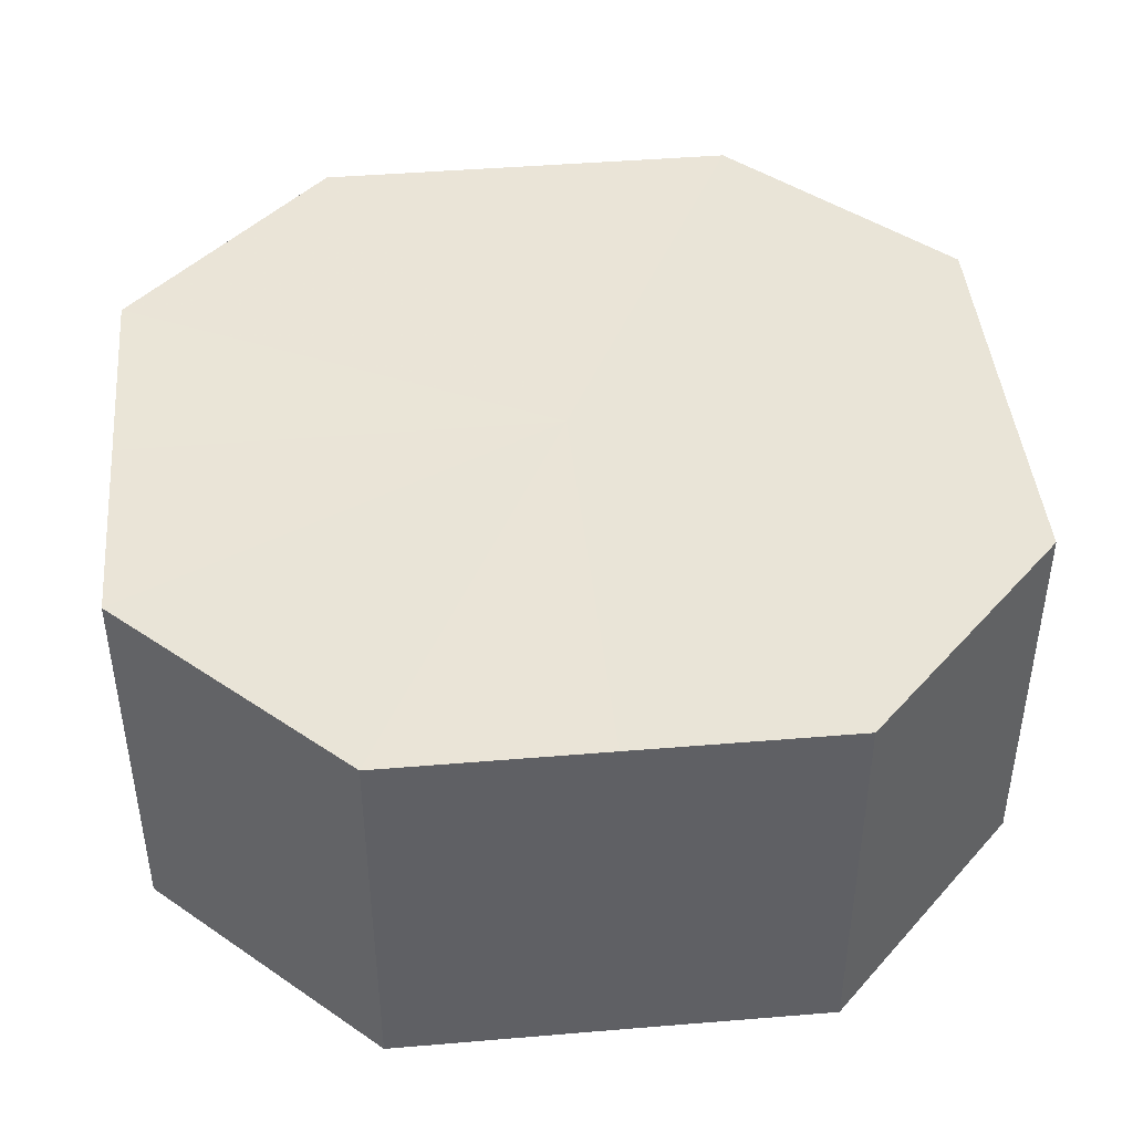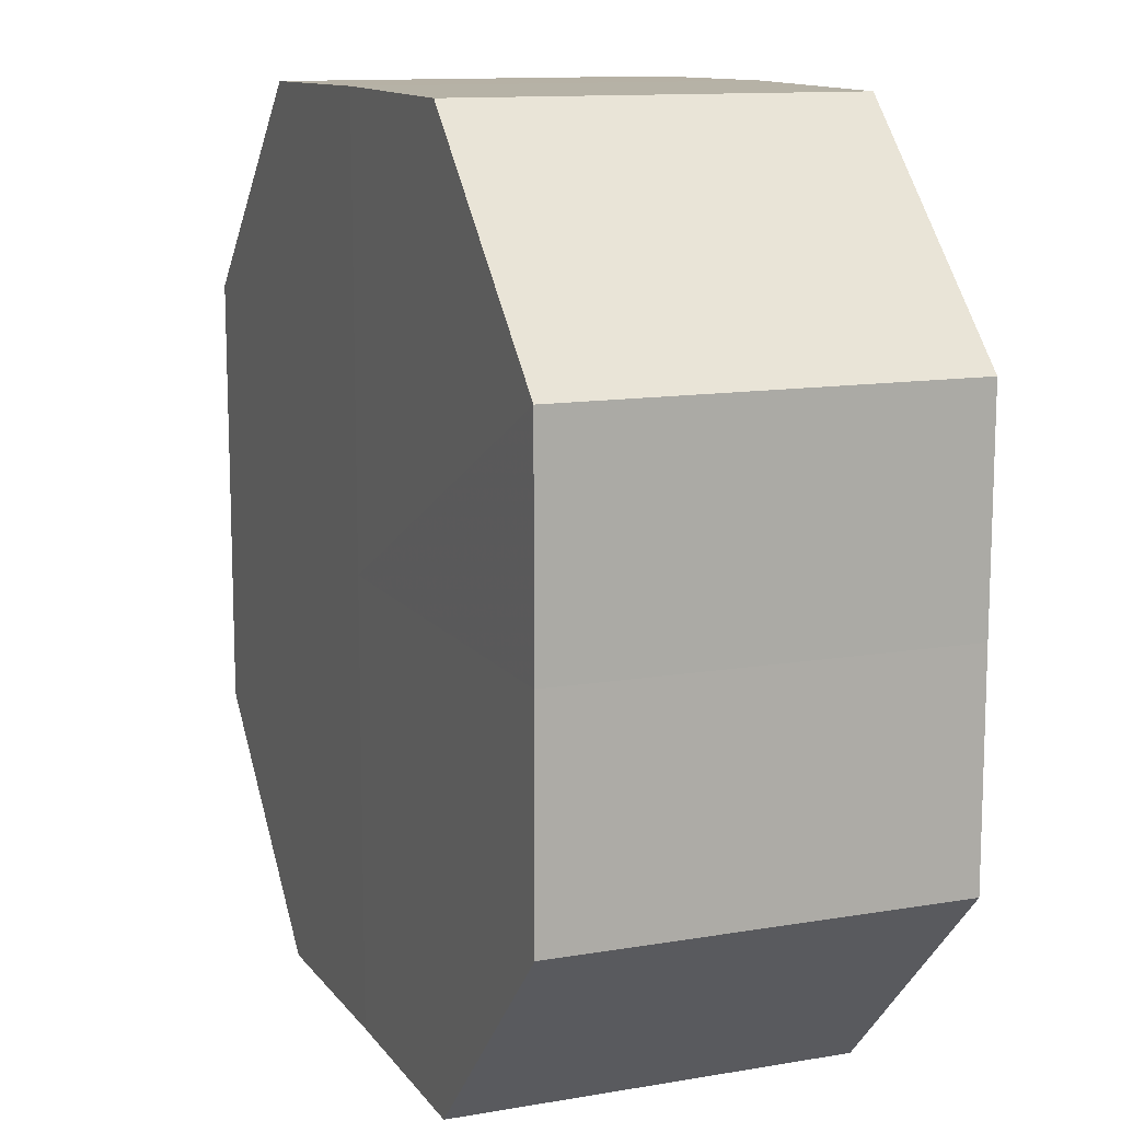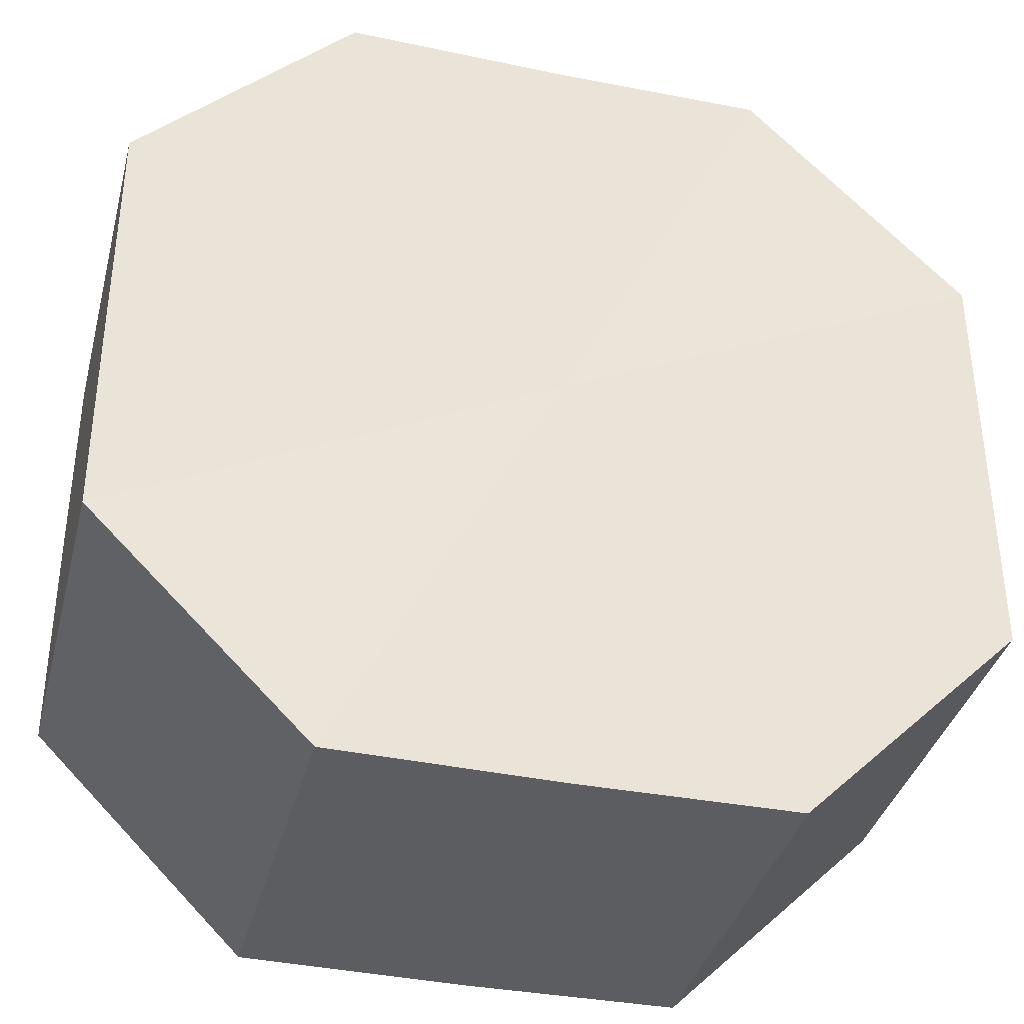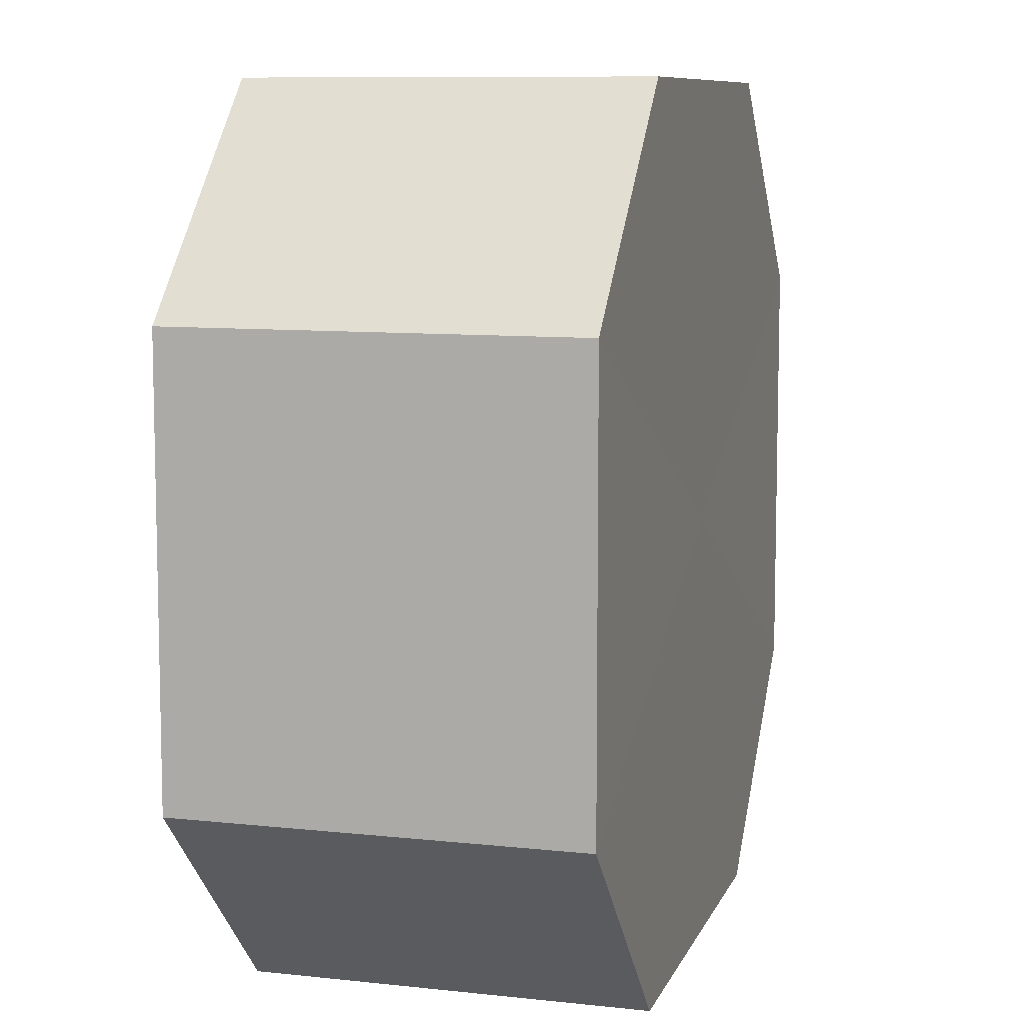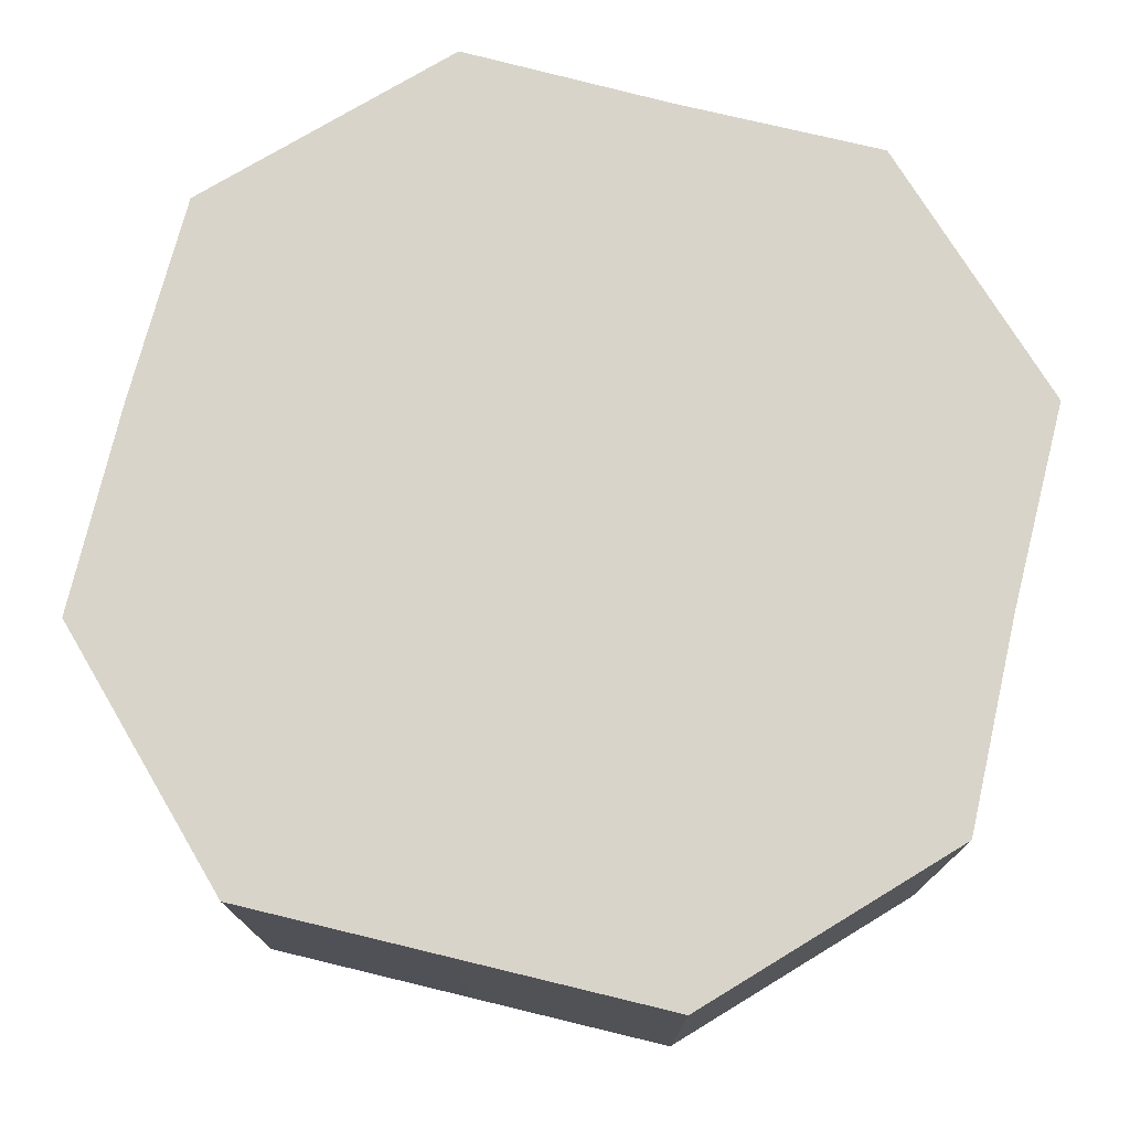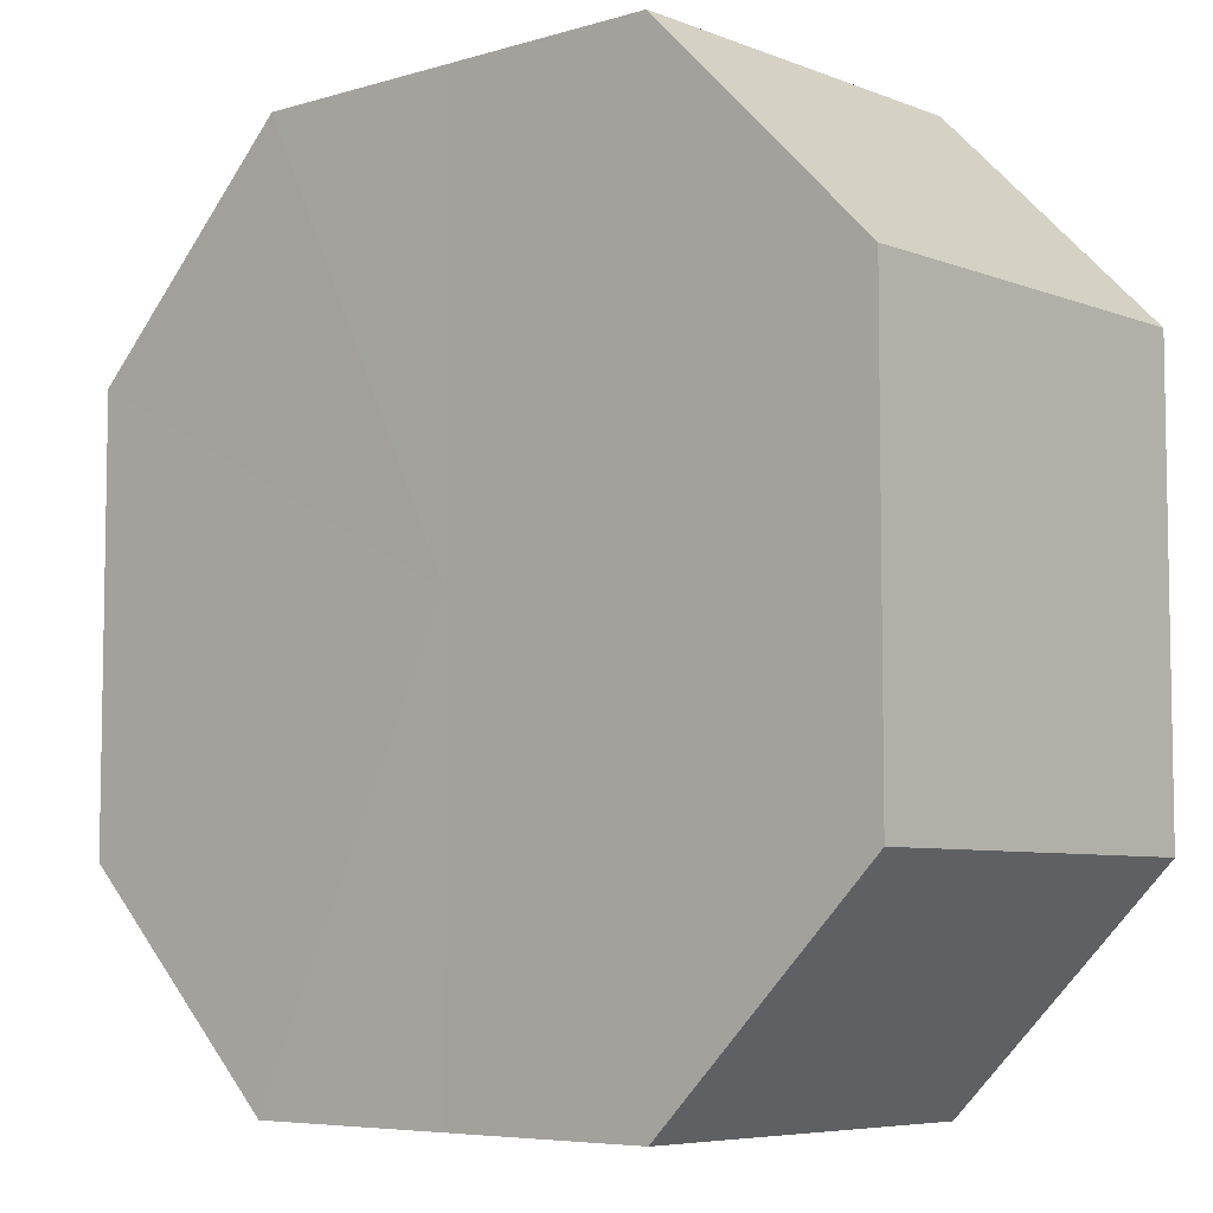
<metadata>
{"format":"obj","ext":"obj","renderer":"f3d","projection":"perspective","resolution":1024,"background":"white","views":[{"elev":43.5,"azim":174.3,"up":"+Z"},{"elev":12.2,"azim":-112.1,"up":"+Y"},{"elev":-36.8,"azim":165.4,"up":"+Y"},{"elev":8.9,"azim":105.9,"up":"+Y"},{"elev":75.1,"azim":-76.2,"up":"+Z"},{"elev":-6.3,"azim":-138.3,"up":"+Y"}]}
</metadata>
<code>
o 17645
v 2210 1869 15.54
v 2210 1869 15.54
v 2210 1869 15.52
v 2210 1869 15.54
v 2210 1869 15.52
v 2210 1869 15.54
v 2210 1869 15.52
v 2210 1869 15.54
v 2210 1869 15.52
v 2210 1869 15.54
v 2210 1869 15.52
v 2210 1869 15.54
v 2210 1869 15.52
v 2210 1869 15.54
v 2210 1869 15.52
v 2210 1869 15.54
v 2210 1869 15.52
v 2210 1869 15.54
v 2210 1869 15.52
v 2210 1869 15.54
v 2210 1869 15.52
v 2210 1869 15.54
v 2210 1869 15.52
v 2210 1869 15.52
v 2210 1869 15.52
v 2210 1869 15.54
v 2210 1869 15.52
v 2210 1869 15.54
v 2210 1869 15.52
v 2210 1869 15.52
v 2210 1869 15.54
v 2210 1869 15.52
v 2210 1869 15.54
v 2210 1869 15.54
v 2210 1869 15.52
v 2210 1869 15.52
v 2210 1869 15.54
v 2210 1869 15.52
v 2210 1869 15.54
v 2210 1869 15.54
v 2210 1869 15.52
v 2210 1869 15.52
v 2210 1869 15.54
v 2210 1869 15.52
v 2210 1869 15.54
v 2210 1869 15.54
v 2210 1869 15.52
v 2210 1869 15.54
v 2210 1869 15.54
v 2210 1869 15.54
v 2210 1869 15.54
v 2210 1869 15.54
v 2210 1869 15.54
v 2210 1869 15.54
v 2210 1869 15.54
v 2210 1869 15.54
v 2210 1869 15.54
v 2210 1869 15.54
v 2210 1869 15.54
v 2210 1869 15.54
v 2210 1869 15.54
v 2210 1869 15.52
v 2210 1869 15.52
v 2210 1869 15.52
v 2210 1869 15.52
v 2210 1869 15.52
v 2210 1869 15.52
v 2210 1869 15.52
v 2210 1869 15.52
v 2210 1869 15.52
v 2210 1869 15.52
v 2210 1869 15.52
v 2210 1869 15.52
v 2210 1869 15.52
f 1 2 3
f 2 4 5
f 6 1 7
f 4 8 9
f 10 6 11
f 8 12 13
f 14 10 15
f 12 16 17
f 18 14 19
f 16 20 21
f 22 18 23
f 20 22 24
f 25 26 27
f 27 28 29
f 30 31 25
f 32 33 30
f 29 34 35
f 36 37 32
f 38 39 36
f 35 40 41
f 42 43 38
f 44 45 42
f 41 46 47
f 47 48 44
f 49 50 51
f 49 52 50
f 49 51 53
f 49 54 52
f 49 53 55
f 49 56 54
f 49 55 57
f 49 58 56
f 49 57 59
f 49 60 58
f 49 59 61
f 49 61 60
f 62 63 64
f 62 65 63
f 62 64 66
f 62 67 65
f 62 66 68
f 62 69 67
f 62 68 70
f 62 71 69
f 62 70 72
f 62 73 71
f 62 72 74
f 62 74 73

</code>
